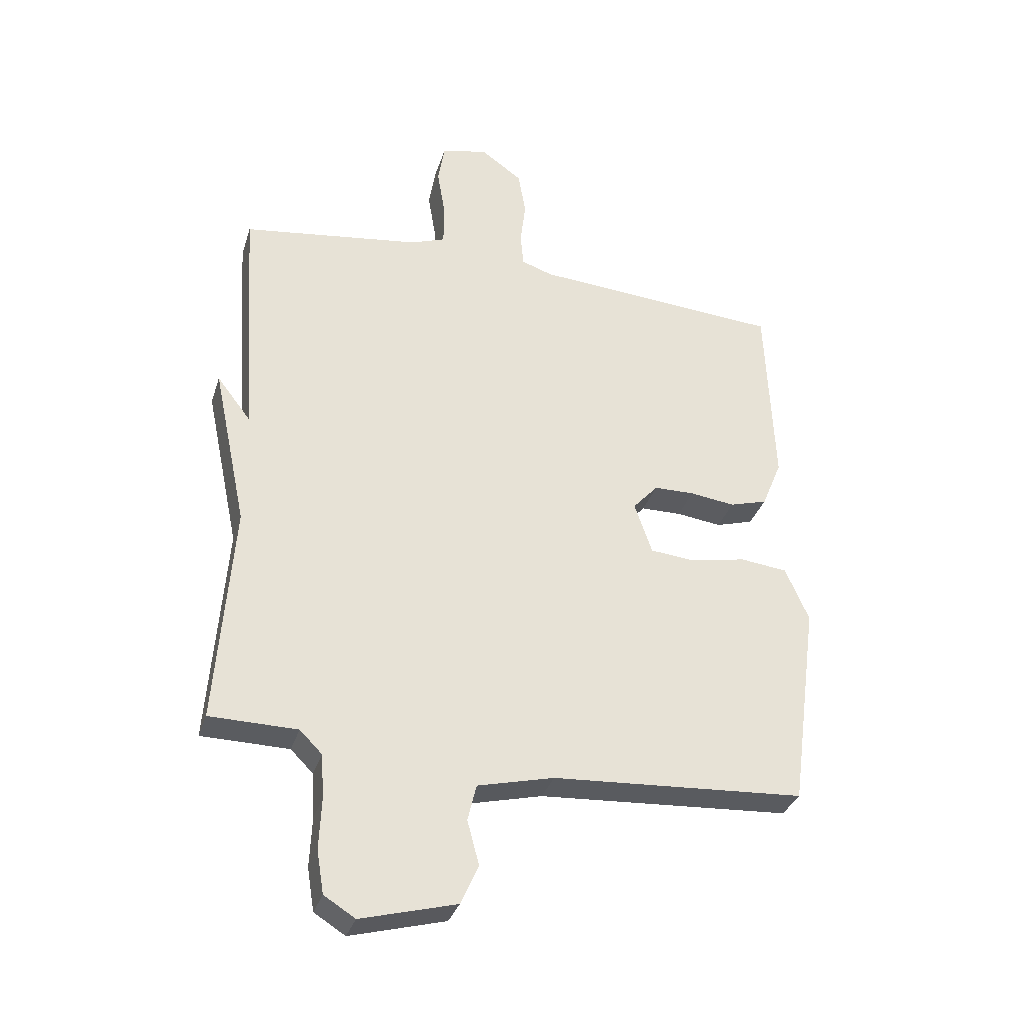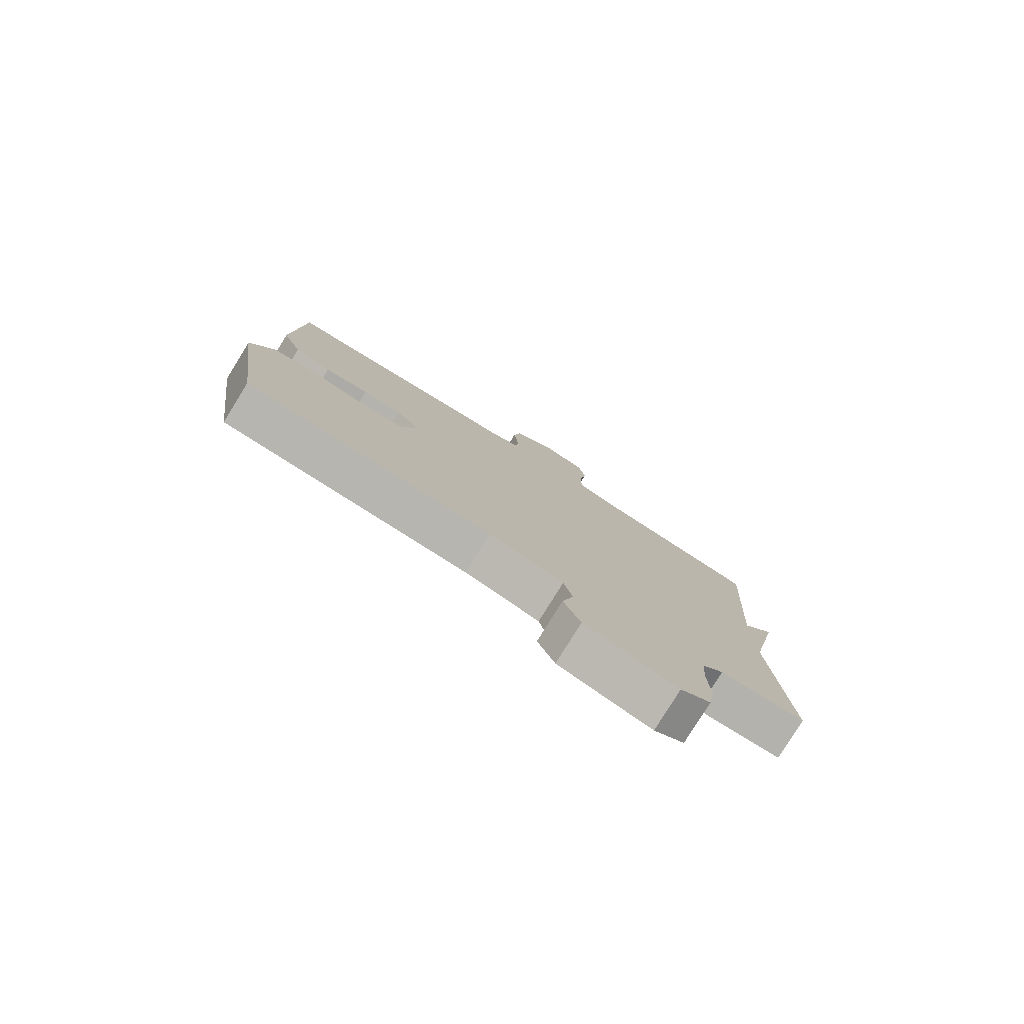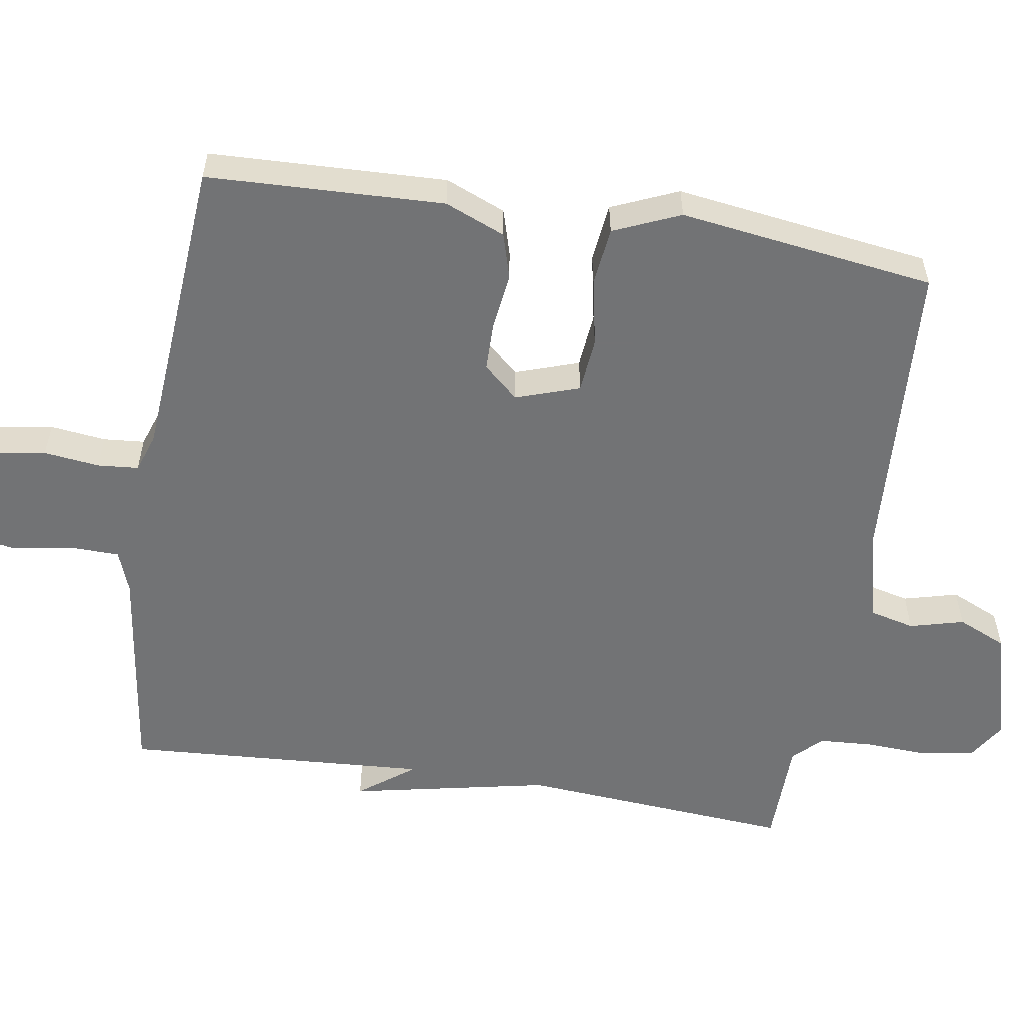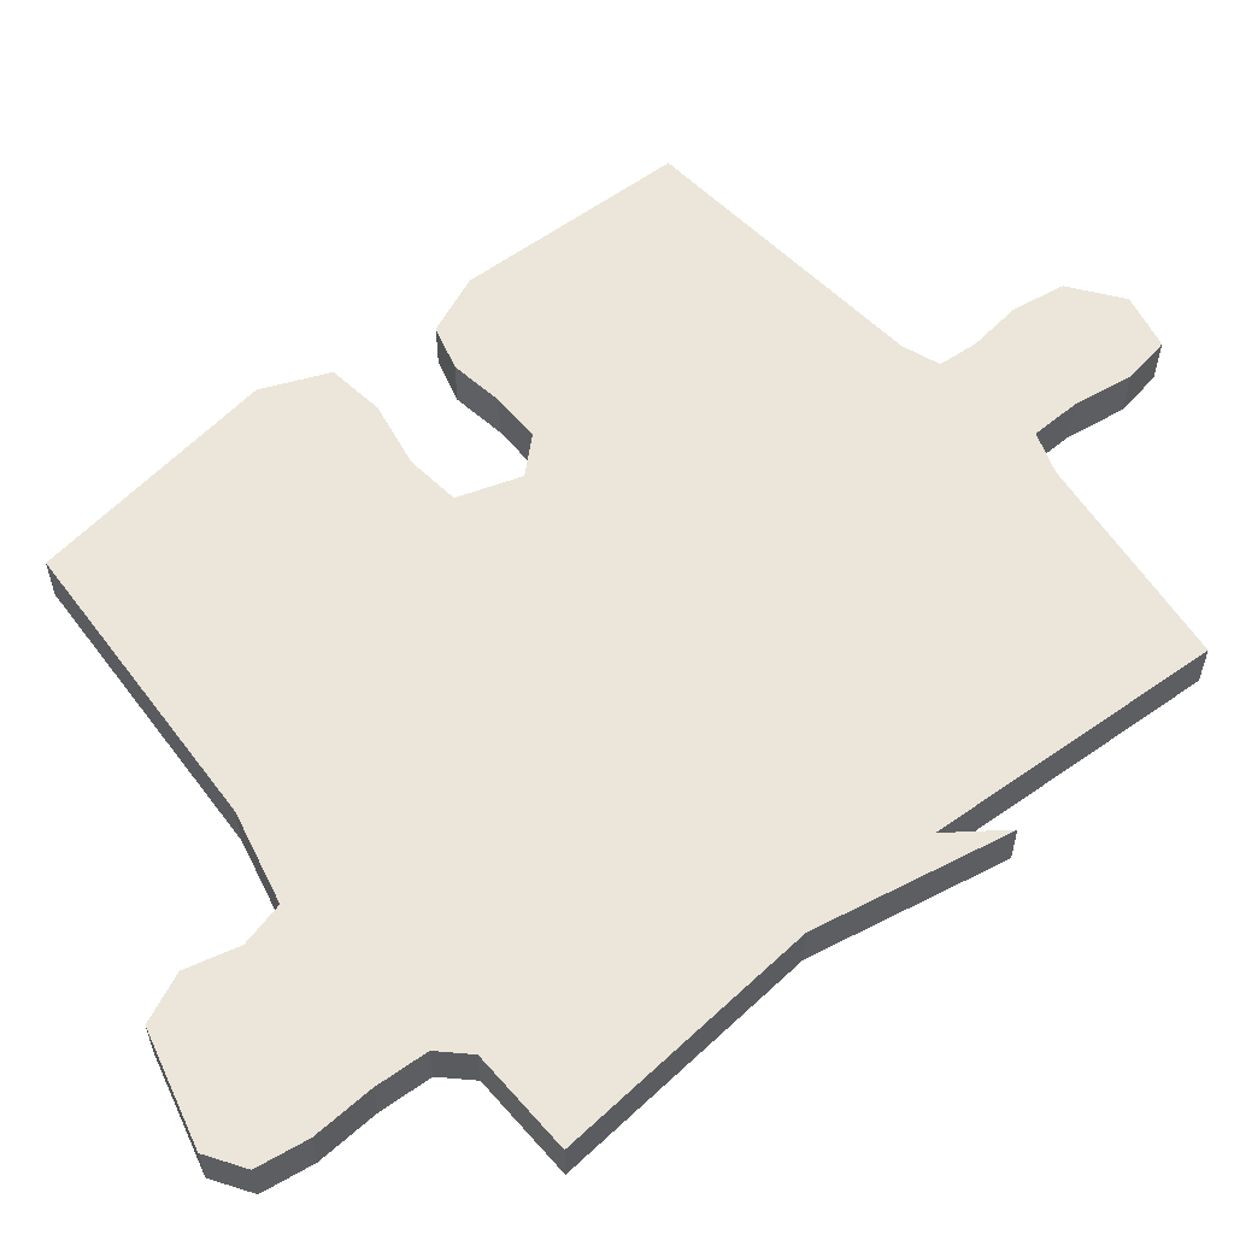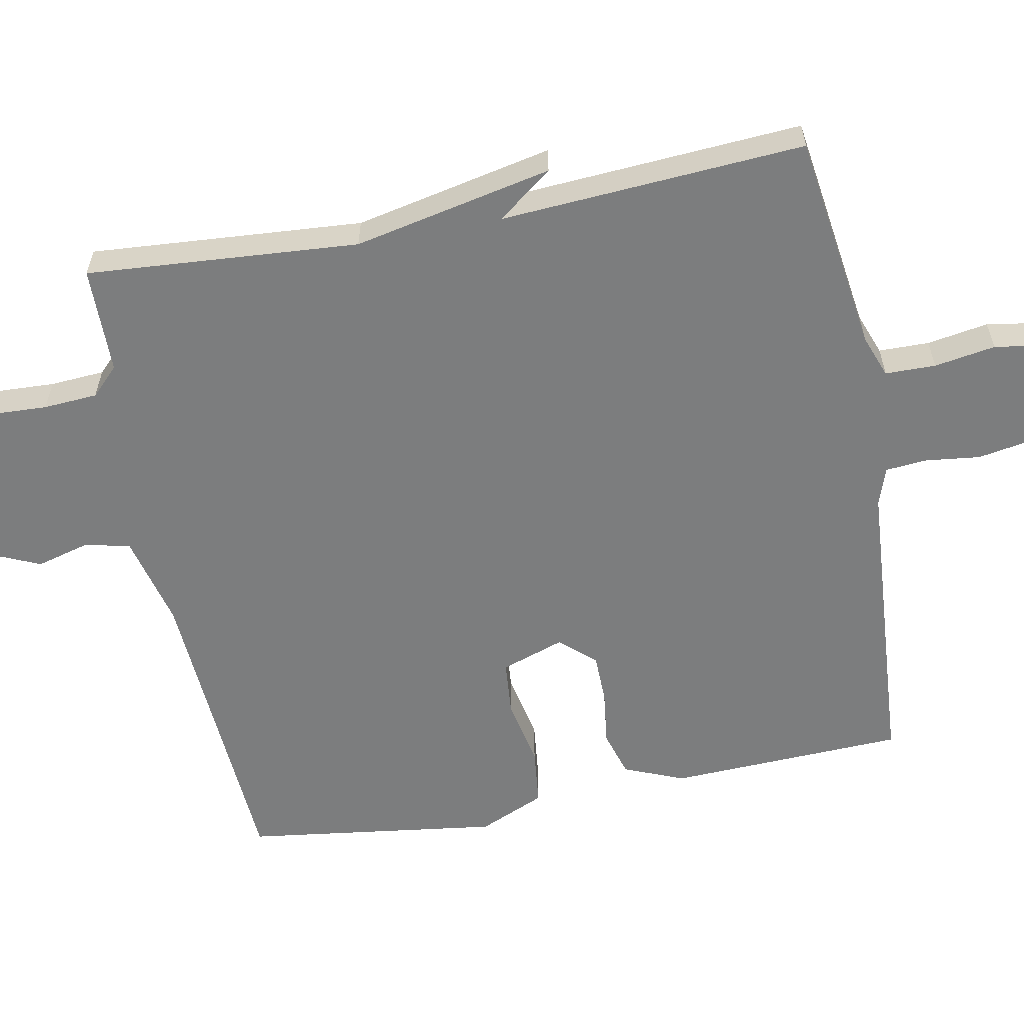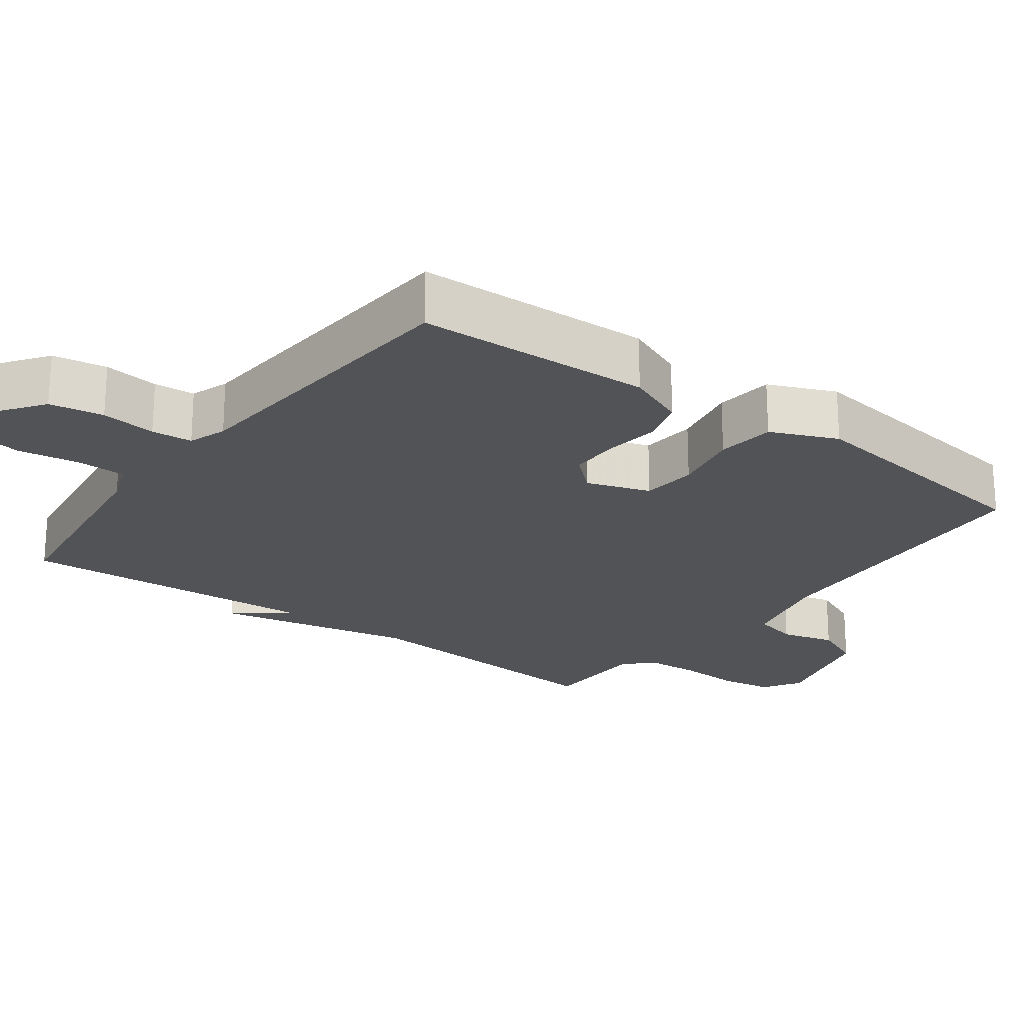
<metadata>
{"format":"obj","ext":"obj","renderer":"f3d","projection":"perspective","resolution":1024,"background":"white","views":[{"elev":-33.5,"azim":-16.5,"up":"+Z"},{"elev":-79.7,"azim":148.2,"up":"+Z"},{"elev":-55.9,"azim":80.7,"up":"+Y"},{"elev":57.4,"azim":-129.9,"up":"+Y"},{"elev":-59.0,"azim":-79.1,"up":"+Y"},{"elev":-22.3,"azim":53.2,"up":"+Y"}]}
</metadata>
<code>
v 0.5 0.07 -0.5
v 0.07 0.07 -0.527
v -0.06 0.07 -0.559
v -0.075 0.07 -0.621
v -0.055 0.07 -0.696
v -0.085 0.07 -0.764
v -0.247 0.07 -0.808
v -0.3 0.07 -0.775
v -0.312 0.07 -0.702
v -0.308 0.07 -0.615
v -0.313 0.07 -0.54
v -0.351 0.07 -0.502
v -0.5 0.07 -0.5
v -0.472 0.07 -0.122
v -0.53 0.07 0.154
v -0.472 0.07 0.078
v -0.5 0.07 0.5
v -0.195 0.07 0.543
v -0.136 0.07 0.565
v -0.135 0.07 0.635
v -0.149 0.07 0.72
v -0.138 0.07 0.788
v -0.059 0.07 0.808
v 0.012 0.07 0.757
v 0.025 0.07 0.682
v 0.016 0.07 0.605
v 0.021 0.07 0.548
v 0.074 0.07 0.53
v 0.5 0.07 0.5
v 0.513 0.07 0.172
v 0.479 0.07 0.089
v 0.415 0.07 0.07
v 0.338 0.07 0.08
v 0.269 0.07 0.079
v 0.226 0.07 0.031
v 0.256 0.07 -0.057
v 0.333 0.07 -0.064
v 0.427 0.07 -0.045
v 0.508 0.07 -0.054
v 0.548 0.07 -0.146
v 0.5 0 -0.5
v 0.07 0 -0.527
v -0.06 0 -0.559
v -0.075 0 -0.621
v -0.055 0 -0.696
v -0.085 0 -0.764
v -0.247 0 -0.808
v -0.3 0 -0.775
v -0.312 0 -0.702
v -0.308 0 -0.615
v -0.313 0 -0.54
v -0.351 0 -0.502
v -0.5 0 -0.5
v -0.472 0 -0.122
v -0.53 0 0.154
v -0.472 0 0.078
v -0.5 0 0.5
v -0.195 0 0.543
v -0.136 0 0.565
v -0.135 0 0.635
v -0.149 0 0.72
v -0.138 0 0.788
v -0.059 0 0.808
v 0.012 0 0.757
v 0.025 0 0.682
v 0.016 0 0.605
v 0.021 0 0.548
v 0.074 0 0.53
v 0.5 0 0.5
v 0.513 0 0.172
v 0.479 0 0.089
v 0.415 0 0.07
v 0.338 0 0.08
v 0.269 0 0.079
v 0.226 0 0.031
v 0.256 0 -0.057
v 0.333 0 -0.064
v 0.427 0 -0.045
v 0.508 0 -0.054
v 0.548 0 -0.146
f 40 1 2
f 39 40 2
f 38 39 2
f 37 38 2
f 36 37 2 3
f 35 36 3
f 31 32 33
f 30 31 33
f 29 30 33
f 28 29 33
f 27 28 33 34
f 24 25 26
f 23 24 26
f 22 23 26
f 21 22 26
f 20 21 26
f 19 20 26 27
f 27 34 35
f 19 27 35
f 18 19 35
f 14 15 16
f 12 13 14
f 11 12 14 16
f 8 9 10
f 7 8 10
f 6 7 10
f 5 6 10
f 4 5 10
f 3 4 10 11
f 17 18 35
f 16 17 35
f 11 16 35
f 3 11 35
f 42 41 80
f 42 80 79
f 42 79 78
f 42 78 77
f 43 42 77 76
f 43 76 75
f 73 72 71
f 73 71 70
f 73 70 69
f 73 69 68
f 74 73 68 67
f 66 65 64
f 66 64 63
f 66 63 62
f 66 62 61
f 66 61 60
f 67 66 60 59
f 75 74 67
f 75 67 59
f 75 59 58
f 56 55 54
f 54 53 52
f 56 54 52 51
f 50 49 48
f 50 48 47
f 50 47 46
f 50 46 45
f 50 45 44
f 51 50 44 43
f 75 58 57
f 75 57 56
f 75 56 51
f 75 51 43
f 1 41 42 2
f 2 42 43 3
f 3 43 44 4
f 4 44 45 5
f 5 45 46 6
f 6 46 47 7
f 7 47 48 8
f 8 48 49 9
f 9 49 50 10
f 10 50 51 11
f 11 51 52 12
f 12 52 53 13
f 13 53 54 14
f 14 54 55 15
f 15 55 56 16
f 16 56 57 17
f 17 57 58 18
f 18 58 59 19
f 19 59 60 20
f 20 60 61 21
f 21 61 62 22
f 22 62 63 23
f 23 63 64 24
f 24 64 65 25
f 25 65 66 26
f 26 66 67 27
f 27 67 68 28
f 28 68 69 29
f 29 69 70 30
f 30 70 71 31
f 31 71 72 32
f 32 72 73 33
f 33 73 74 34
f 34 74 75 35
f 35 75 76 36
f 36 76 77 37
f 37 77 78 38
f 38 78 79 39
f 39 79 80 40
f 40 80 41 1

</code>
